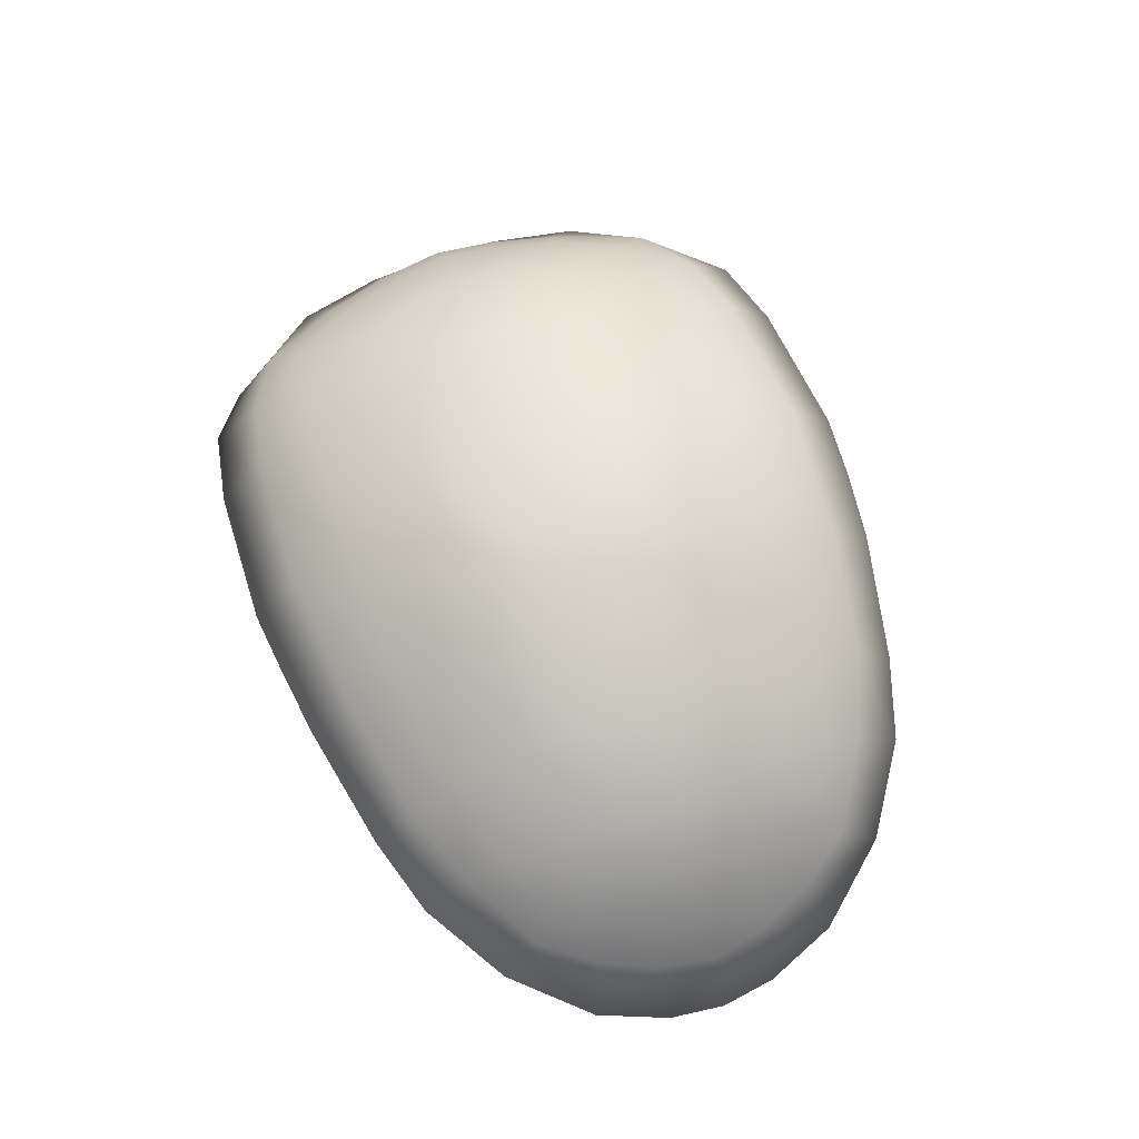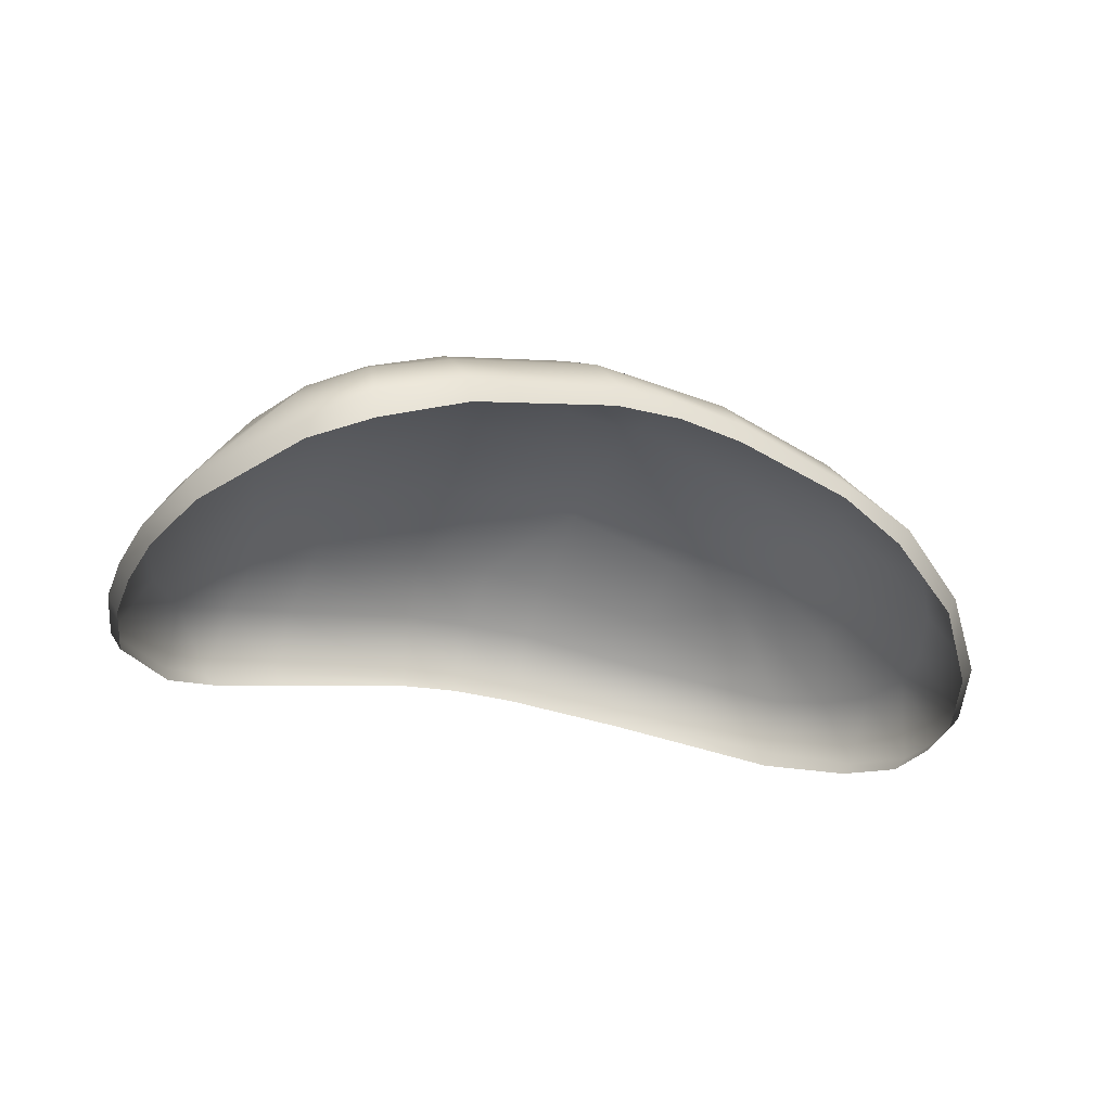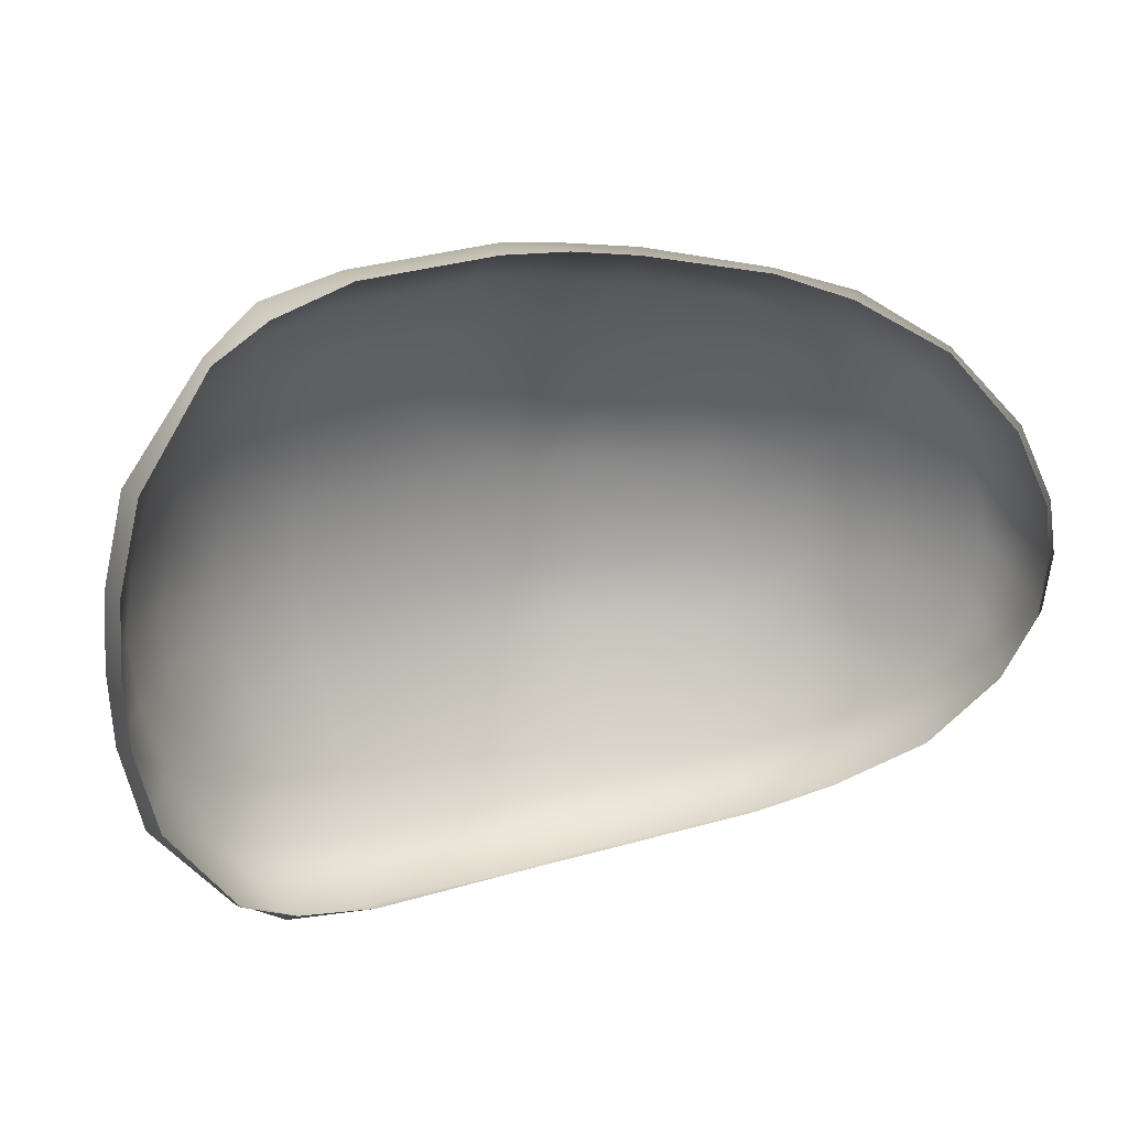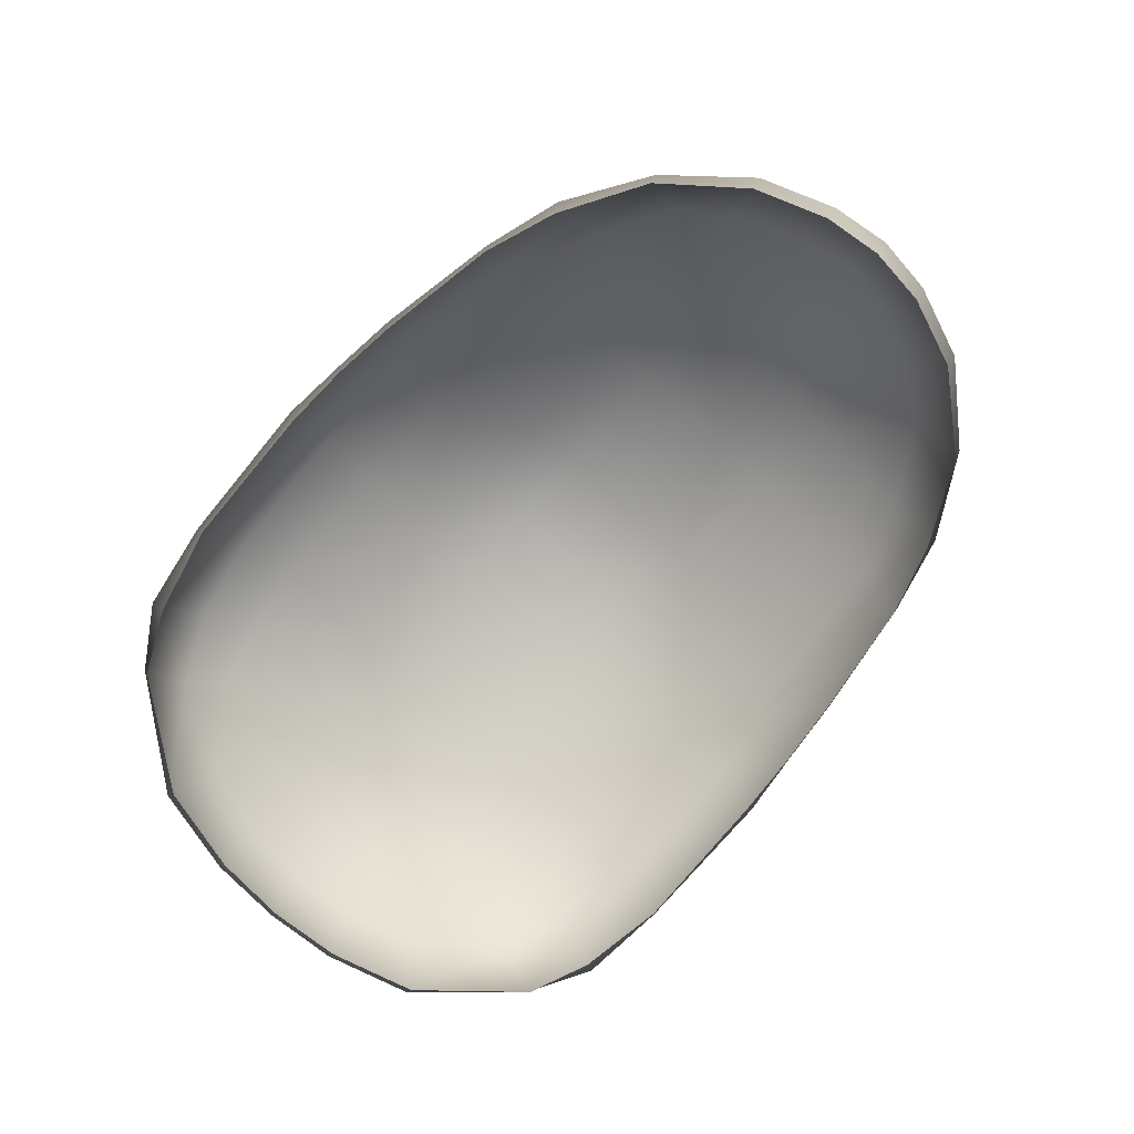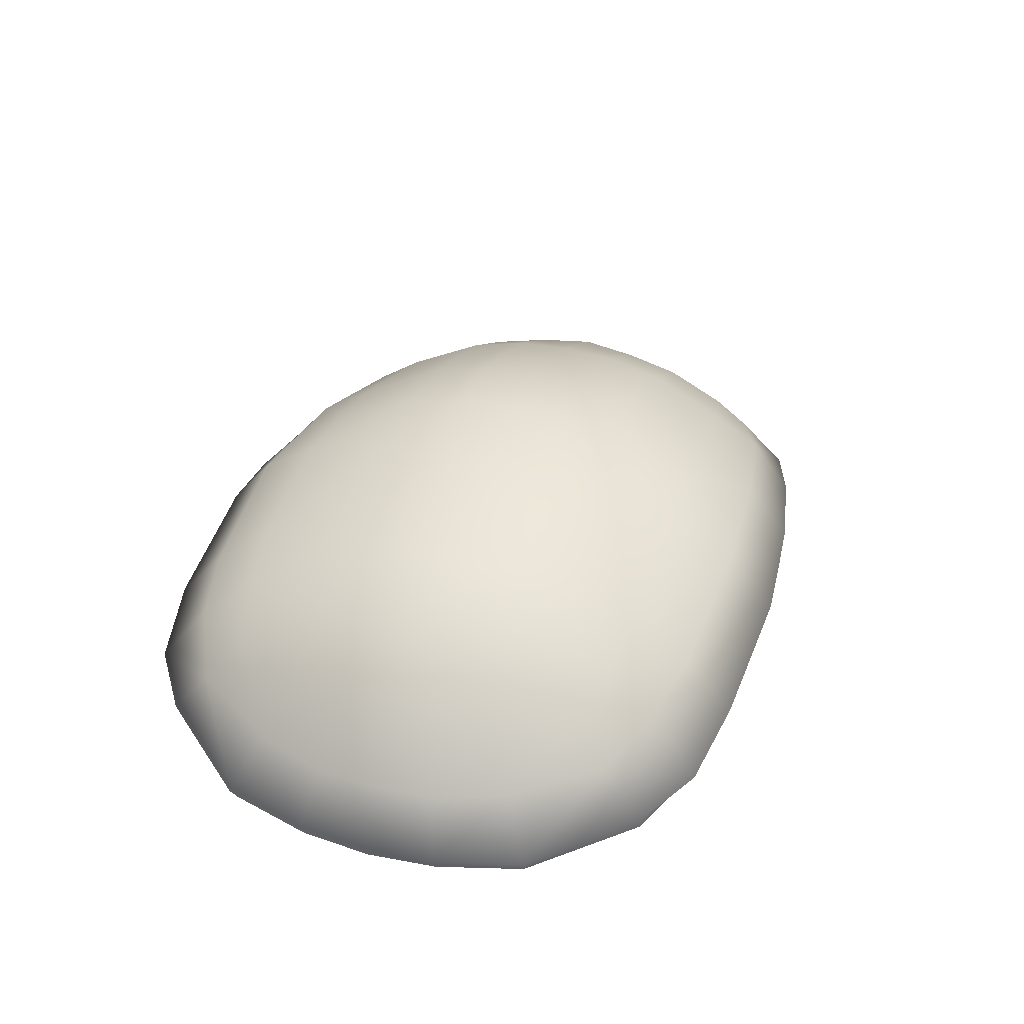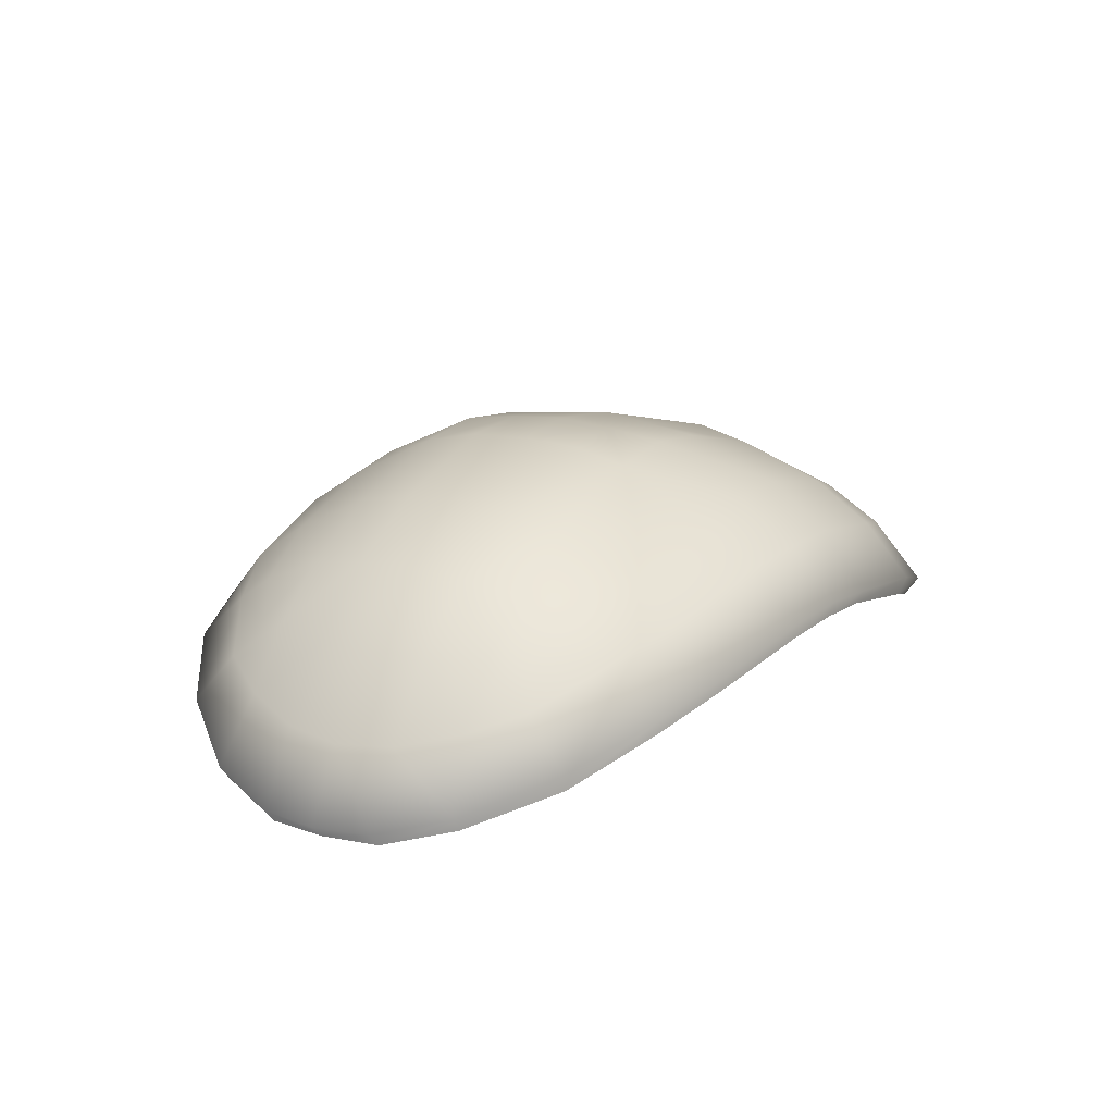
<metadata>
{"format":"obj","ext":"obj","renderer":"f3d","projection":"perspective","resolution":1024,"background":"white","views":[{"elev":69.1,"azim":-110.4,"up":"+Z"},{"elev":-30.3,"azim":157.4,"up":"+Z"},{"elev":21.1,"azim":160.3,"up":"+Y"},{"elev":-78.7,"azim":-131.5,"up":"+Z"},{"elev":35.4,"azim":109.1,"up":"+Z"},{"elev":16.4,"azim":-61.2,"up":"+Z"}]}
</metadata>
<code>
v -0.08636 -0.01303 0.1169
v -0.08056 -0.02901 0.1213
v -0.08328 -0.02935 0.1248
v -0.06679 -0.04619 0.1285
v -0.06887 -0.04644 0.1325
v -0.04752 -0.05756 0.1365
v -0.04983 -0.05865 0.1402
v -0.03055 -0.06365 0.1413
v -0.03152 -0.06426 0.1443
v -0.00203 -0.06888 0.1459
v -0.002954 -0.06988 0.1496
v 0.0134 -0.07183 0.1504
v 0.01345 -0.07076 0.1468
v 0.02897 -0.07149 0.1458
v 0.02848 -0.07329 0.1492
v 0.06278 -0.07183 0.1432
v 0.06144 -0.07045 0.139
v 0.08031 -0.06559 0.1332
v 0.08188 -0.06841 0.1373
v 0.09397 -0.05962 0.1325
v 0.1169 -0.01653 0.126
v 0.112 -0.03667 0.1273
v 0.1095 -0.03604 0.1233
v 0.02958 -0.06255 0.1621
v 0.01371 -0.06109 0.1619
v -0.002771 -0.05962 0.1614
v 0.1007 -0.01285 0.1523
v 0.1022 7.1e-05 0.1528
v 0.08761 7.1e-05 0.165
v 0.06746 -0.01285 0.1746
v 0.06785 7.1e-05 0.1746
v 0.03731 7.1e-05 0.1824
v 0.09317 -0.05878 0.1289
v 0.1097 -0.01417 0.139
v 0.1179 7.1e-05 0.1256
v 0.1047 -0.03034 0.1403
v 0.09421 -0.04986 0.1448
v 0.07956 -0.05718 0.1514
v 0.06296 -0.06084 0.1555
v 0.0648 -0.02601 0.1721
v 0.03595 -0.01285 0.1812
v 0.08271 -0.02601 0.1641
v 0.09712 -0.02759 0.152
v 0.08643 -0.01285 0.1649
v 0.06046 -0.04806 0.1655
v 0.03177 -0.04863 0.1718
v 0.0341 -0.02601 0.18
v 0.07698 -0.04532 0.1601
v 0.08958 -0.04229 0.1535
v 0.01323 -0.04747 0.1719
v -0.00247 -0.04654 0.1699
v -0.00281 -0.02601 0.1804
v 0.01596 -0.02601 0.1822
v 0.01542 -0.01285 0.1842
v -0.003011 -0.01285 0.1835
v 0.01632 7.1e-05 0.185
v -0.03176 -0.05474 0.1558
v -0.04934 -0.04766 0.1506
v -0.07433 -0.02601 0.1394
v -0.07987 -0.01285 0.1361
v -0.03082 -0.04372 0.1634
v -0.03072 -0.02601 0.1723
v -0.03155 -0.01285 0.1752
v -0.002522 7.1e-05 0.1838
v -0.03175 7.1e-05 0.1758
v -0.04962 -0.03965 0.1563
v -0.05075 -0.02601 0.1624
v -0.05222 -0.01285 0.1648
v -0.06028 -0.03314 0.1514
v -0.06643 -0.03741 0.1436
v -0.06345 -0.02601 0.1522
v -0.06934 7.1e-05 0.1521
v -0.08221 7.1e-05 0.1353
v -0.06815 -0.01285 0.1511
v -0.05325 7.1e-05 0.166
v -0.08933 -0.01287 0.1203
v -0.09105 7.1e-05 0.12
v -0.08793 7.1e-05 0.1168
v 0.1144 -0.01633 0.1222
v 0.1155 7.1e-05 0.1218
v 0.1113 7.1e-05 0.1397
v -0.08636 0.01318 0.1169
v -0.08933 0.01301 0.1203
v -0.08328 0.02949 0.1248
v -0.08056 0.02916 0.1213
v -0.06887 0.04658 0.1325
v -0.06679 0.04633 0.1285
v -0.04983 0.05879 0.1402
v -0.04752 0.0577 0.1365
v -0.03152 0.0644 0.1443
v -0.03055 0.06379 0.1413
v -0.002954 0.07002 0.1496
v 0.0134 0.07197 0.1504
v 0.01345 0.0709 0.1468
v -0.00203 0.06903 0.1459
v 0.02848 0.07344 0.1492
v 0.06278 0.07197 0.1432
v 0.06144 0.07059 0.139
v 0.02897 0.07164 0.1458
v 0.08188 0.06855 0.1373
v 0.08031 0.06573 0.1332
v 0.09397 0.05976 0.1325
v 0.1095 0.03618 0.1233
v 0.112 0.03681 0.1273
v 0.1169 0.01667 0.126
v 0.02958 0.06269 0.1621
v 0.01371 0.06123 0.1619
v 0.1007 0.01299 0.1523
v 0.08643 0.01299 0.1649
v 0.06746 0.01299 0.1746
v 0.03595 0.01299 0.1812
v 0.09317 0.05892 0.1289
v 0.1097 0.01431 0.139
v 0.1047 0.03048 0.1403
v 0.07956 0.05732 0.1514
v 0.09421 0.05 0.1448
v 0.06296 0.06098 0.1555
v 0.0648 0.02615 0.1721
v 0.0341 0.02615 0.18
v 0.08271 0.02615 0.1641
v 0.09712 0.02773 0.152
v 0.06046 0.04821 0.1655
v 0.07698 0.04546 0.1601
v 0.08958 0.04243 0.1535
v 0.01323 0.04761 0.1719
v -0.002771 0.05976 0.1614
v 0.03177 0.04877 0.1718
v -0.00247 0.04668 0.1699
v -0.00281 0.02615 0.1804
v 0.01596 0.02615 0.1822
v 0.01542 0.01299 0.1842
v -0.03176 0.05488 0.1558
v -0.06643 0.03755 0.1436
v -0.04934 0.0478 0.1506
v -0.07433 0.02615 0.1394
v -0.07987 0.01299 0.1361
v -0.03082 0.04386 0.1634
v -0.03072 0.02615 0.1723
v -0.03155 0.01299 0.1752
v -0.003011 0.01299 0.1835
v -0.04962 0.03979 0.1563
v -0.05075 0.02615 0.1624
v -0.05222 0.01299 0.1648
v -0.06028 0.03329 0.1514
v -0.06345 0.02615 0.1522
v -0.06815 0.01299 0.1511
v 0.1144 0.01647 0.1222
f 1 2 3
f 2 4 5
f 4 6 7
f 6 8 9
f 8 10 11
f 12 11 10
f 13 14 15
f 16 15 14
f 17 18 19
f 20 19 18
f 21 22 23
f 24 25 12
f 25 26 11
f 27 28 29
f 30 31 32
f 22 20 33
f 34 21 35
f 21 34 36
f 19 20 37
f 38 39 16
f 15 16 39
f 22 36 37
f 40 30 41
f 30 40 42
f 43 27 44
f 36 34 27
f 45 46 24
f 45 40 47
f 48 42 40
f 48 45 39
f 42 48 49
f 38 37 49
f 36 43 49
f 50 51 26
f 25 24 46
f 52 51 50
f 46 47 53
f 54 55 52
f 47 41 54
f 41 32 56
f 11 26 57
f 57 58 7
f 5 7 58
f 59 3 5
f 3 59 60
f 61 57 26
f 51 52 62
f 52 55 63
f 55 64 65
f 61 66 58
f 61 62 67
f 68 67 62
f 69 70 58
f 70 69 71
f 69 66 67
f 72 73 60
f 59 71 74
f 68 74 71
f 75 72 74
f 76 77 78
f 79 80 35
f 27 34 81
f 31 30 44
f 64 55 54
f 76 60 73
f 68 63 65
f 82 83 84
f 85 84 86
f 87 86 88
f 89 88 90
f 91 90 92
f 93 94 95
f 94 93 96
f 97 98 99
f 98 97 100
f 101 100 102
f 103 104 105
f 106 96 93
f 107 93 92
f 108 109 29
f 110 111 32
f 104 103 112
f 35 105 113
f 114 113 105
f 100 115 116
f 115 100 97
f 96 106 117
f 104 102 116
f 118 119 111
f 110 109 120
f 121 120 109
f 114 121 108
f 122 117 106
f 119 118 122
f 123 122 118
f 123 115 117
f 120 121 124
f 115 123 124
f 124 121 114
f 125 107 126
f 107 125 127
f 125 128 129
f 130 119 127
f 131 130 129
f 119 130 131
f 111 131 56
f 92 90 132
f 132 90 88
f 86 133 134
f 135 133 86
f 84 83 136
f 137 128 126
f 138 129 128
f 139 140 129
f 140 139 65
f 134 141 137
f 142 138 137
f 138 142 143
f 144 141 134
f 133 135 145
f 144 145 142
f 72 146 136
f 146 145 135
f 143 142 145
f 75 143 146
f 83 82 78
f 147 105 35
f 108 28 81
f 31 29 109
f 64 56 131
f 83 77 73
f 143 75 65
f 76 1 3
f 3 2 5
f 5 4 7
f 7 6 9
f 9 8 11
f 13 12 10
f 12 13 15
f 17 16 14
f 16 17 19
f 33 20 18
f 79 21 23
f 15 24 12
f 12 25 11
f 44 27 29
f 41 30 32
f 23 22 33
f 81 34 35
f 22 21 36
f 38 19 37
f 19 38 16
f 24 15 39
f 20 22 37
f 47 40 41
f 44 30 42
f 42 43 44
f 43 36 27
f 39 45 24
f 46 45 47
f 45 48 40
f 38 48 39
f 43 42 49
f 48 38 49
f 37 36 49
f 25 50 26
f 50 25 46
f 53 52 50
f 50 46 53
f 53 54 52
f 53 47 54
f 54 41 56
f 9 11 57
f 9 57 7
f 70 5 58
f 70 59 5
f 76 3 60
f 51 61 26
f 61 51 62
f 62 52 63
f 63 55 65
f 57 61 58
f 66 61 67
f 63 68 62
f 66 69 58
f 59 70 71
f 71 69 67
f 74 72 60
f 60 59 74
f 67 68 71
f 68 75 74
f 1 76 78
f 21 79 35
f 28 27 81
f 29 31 44
f 56 64 54
f 77 76 73
f 75 68 65
f 85 82 84
f 87 85 86
f 89 87 88
f 91 89 90
f 95 91 92
f 92 93 95
f 99 94 96
f 96 97 99
f 101 98 100
f 112 101 102
f 147 103 105
f 107 106 93
f 126 107 92
f 28 108 29
f 31 110 32
f 102 104 112
f 81 35 113
f 104 114 105
f 102 100 116
f 117 115 97
f 97 96 117
f 114 104 116
f 110 118 111
f 118 110 120
f 108 121 109
f 113 114 108
f 127 122 106
f 127 119 122
f 120 123 118
f 122 123 117
f 123 120 124
f 116 115 124
f 116 124 114
f 128 125 126
f 106 107 127
f 130 125 129
f 125 130 127
f 140 131 129
f 111 119 131
f 32 111 56
f 126 92 132
f 134 132 88
f 88 86 134
f 84 135 86
f 135 84 136
f 132 137 126
f 137 138 128
f 138 139 129
f 64 140 65
f 132 134 137
f 141 142 137
f 139 138 143
f 133 144 134
f 144 133 145
f 141 144 142
f 73 72 136
f 136 146 135
f 146 143 145
f 72 75 146
f 77 83 78
f 80 147 35
f 113 108 81
f 110 31 109
f 140 64 131
f 136 83 73
f 139 143 65

</code>
